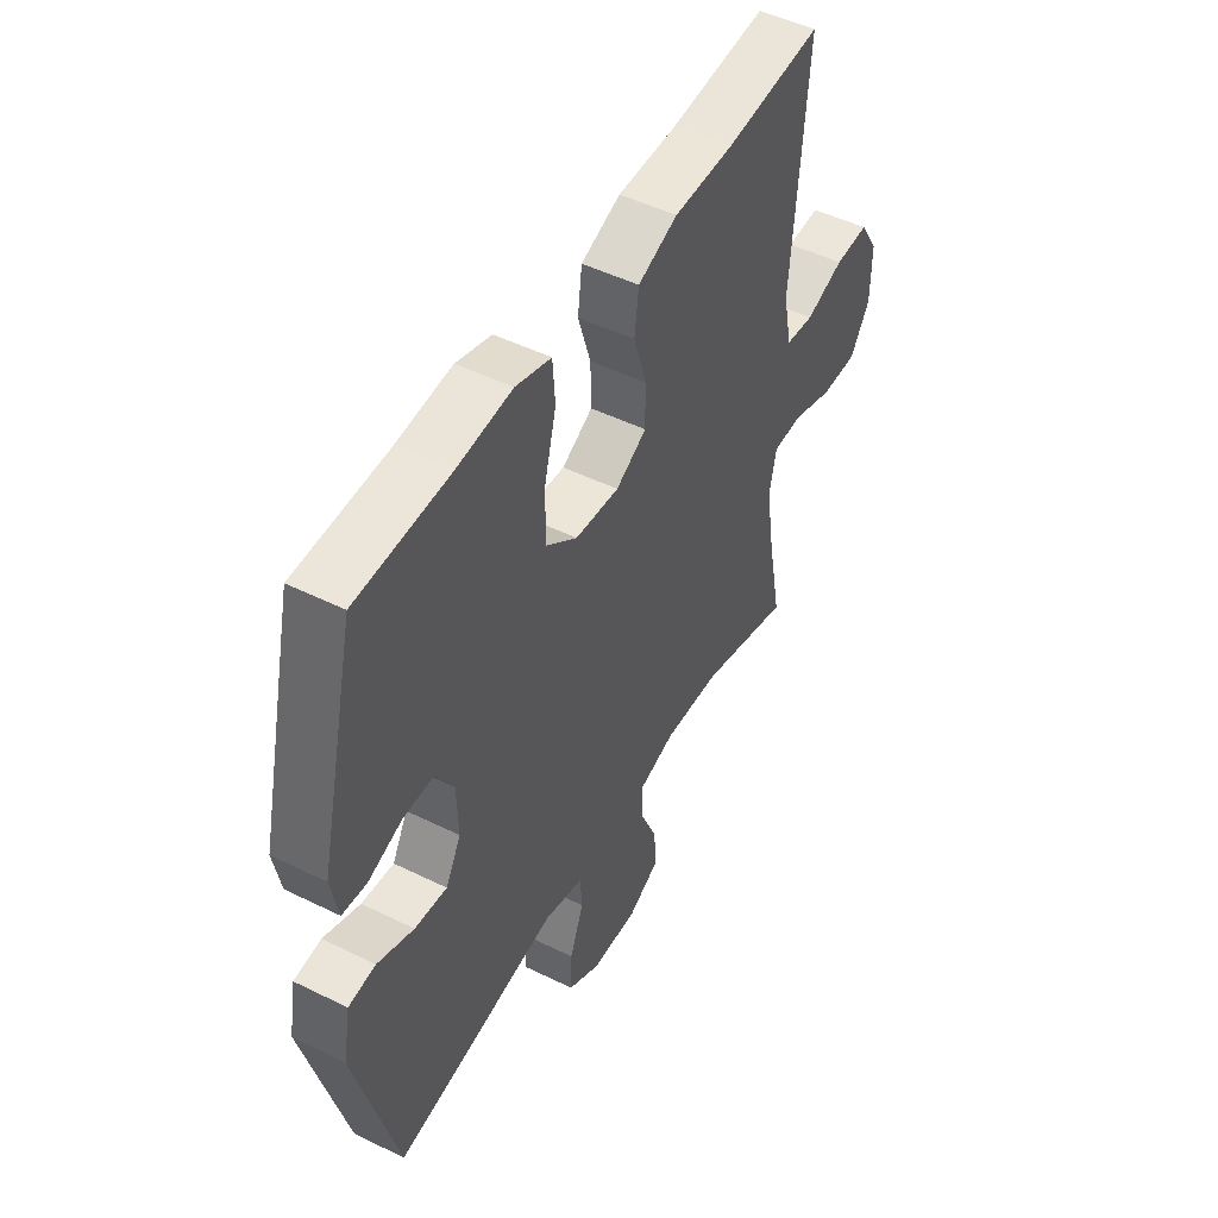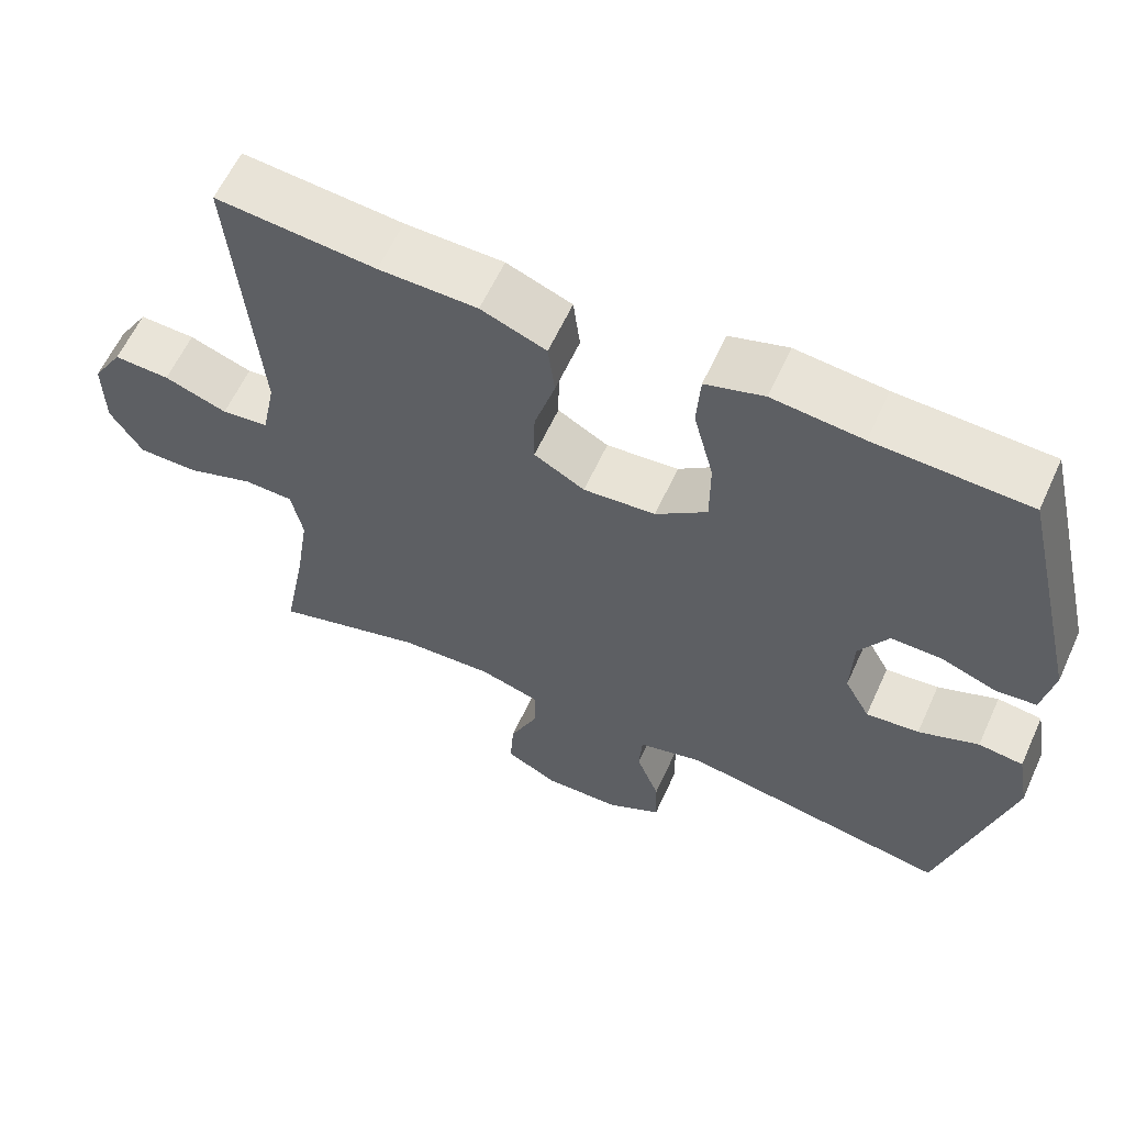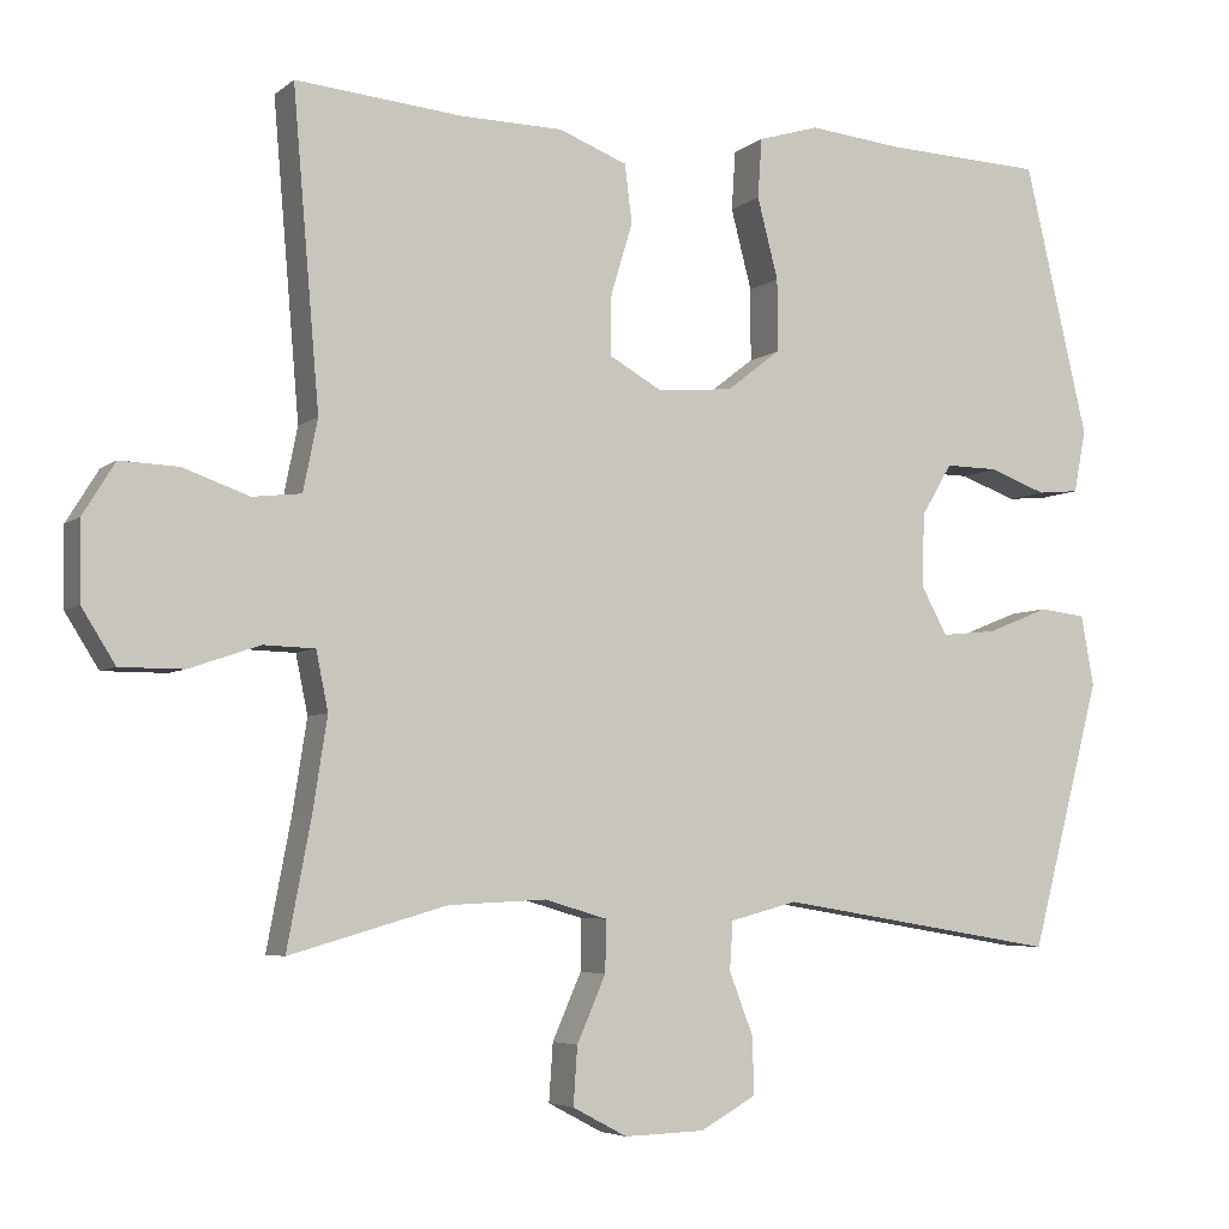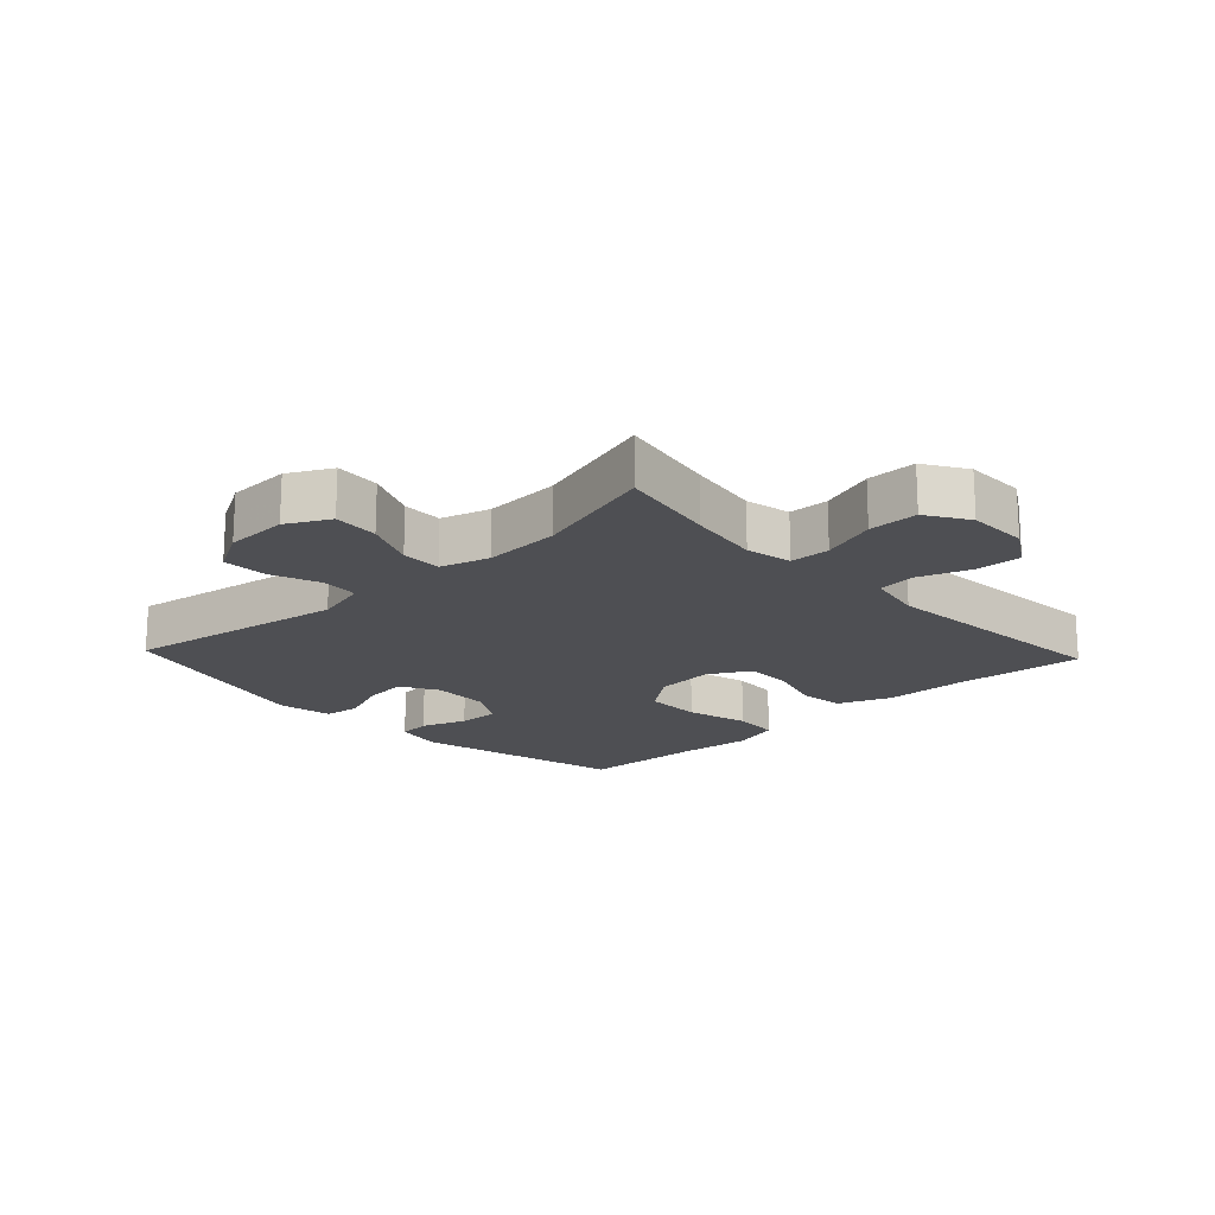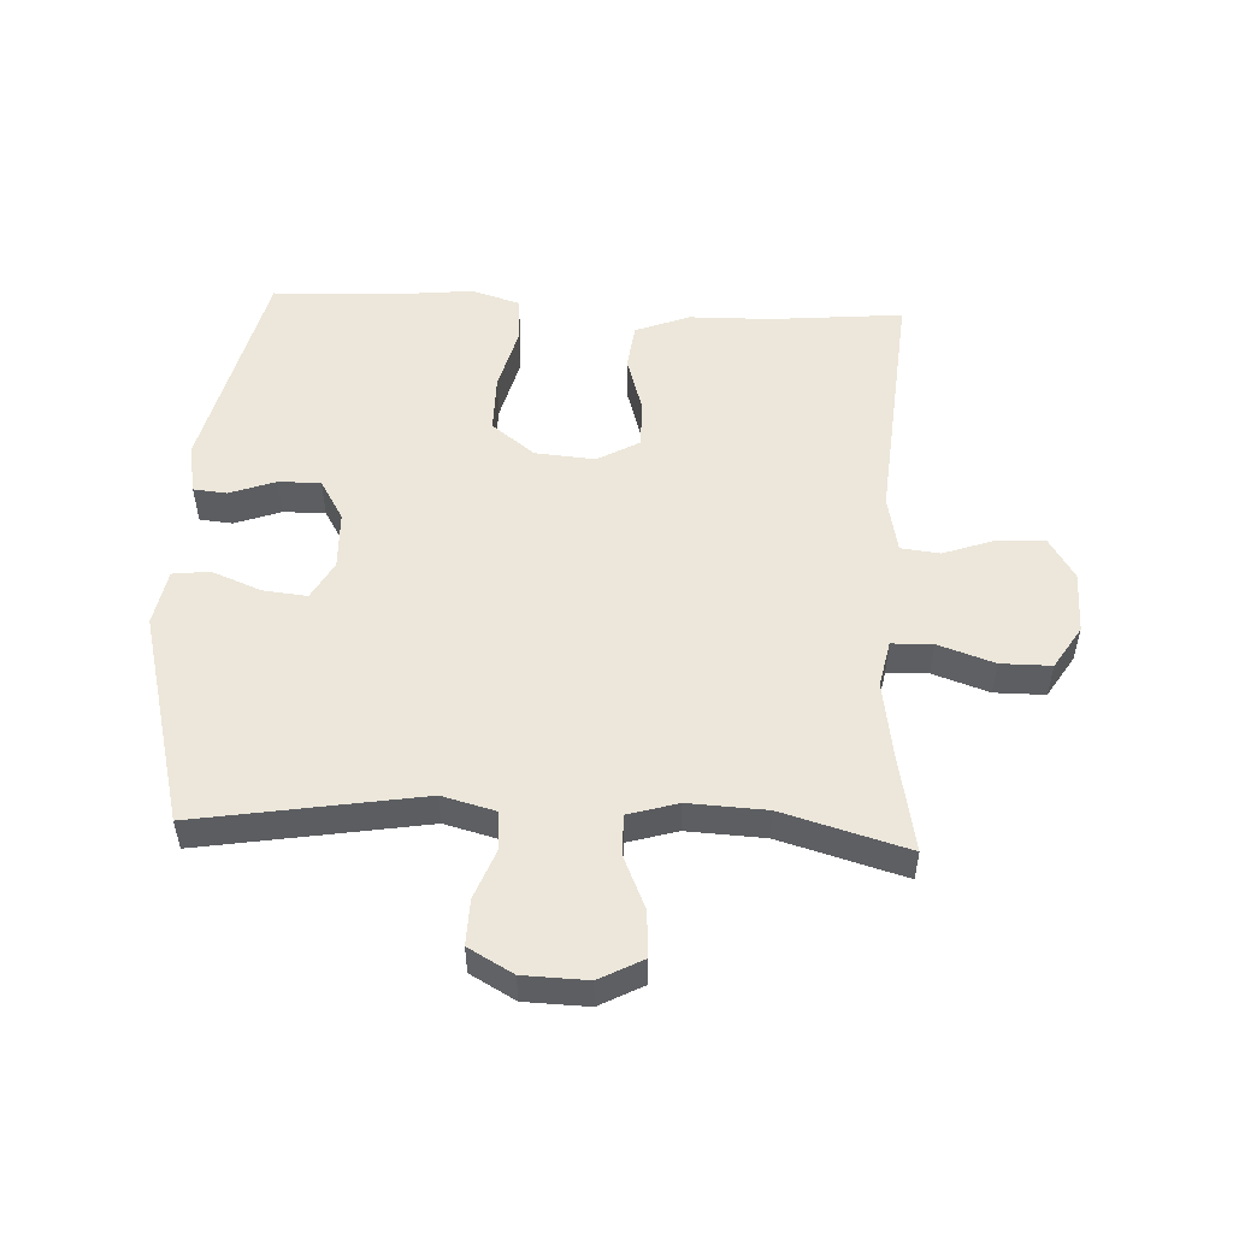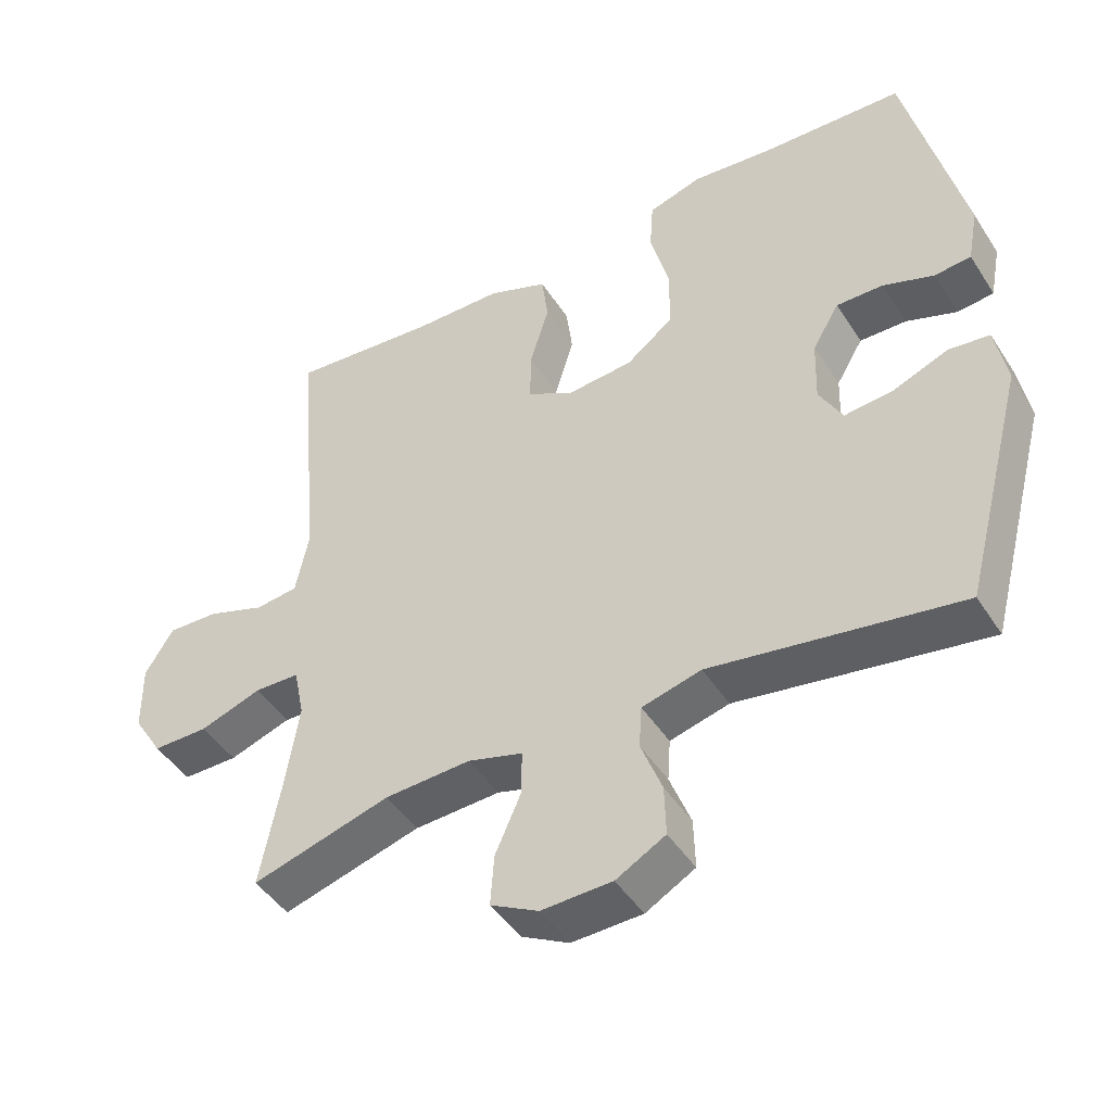
<metadata>
{"format":"obj","ext":"obj","renderer":"f3d","projection":"perspective","resolution":1024,"background":"white","views":[{"elev":48.9,"azim":118.7,"up":"+Z"},{"elev":60.7,"azim":24.5,"up":"+Z"},{"elev":-5.1,"azim":-25.3,"up":"+Z"},{"elev":-18.1,"azim":-136.8,"up":"+Y"},{"elev":52.3,"azim":-177.2,"up":"+Y"},{"elev":-45.8,"azim":30.9,"up":"+Z"}]}
</metadata>
<code>
v -0.5 0.07 -0.5
v -0.47 0.07 -0.342
v -0.452 0.07 -0.227
v -0.467 0.07 -0.154
v -0.531 0.07 -0.152
v -0.619 0.07 -0.182
v -0.698 0.07 -0.182
v -0.74 0.07 -0.115
v -0.741 0.07 -0.018
v -0.701 0.07 0.047
v -0.628 0.07 0.044
v -0.546 0.07 0.015
v -0.485 0.07 0.022
v -0.467 0.07 0.111
v -0.5 0.07 0.5
v -0.292 0.07 0.481
v -0.164 0.07 0.479
v -0.079 0.07 0.446
v -0.07 0.07 0.374
v -0.097 0.07 0.285
v -0.098 0.07 0.21
v -0.032 0.07 0.173
v 0.062 0.07 0.181
v 0.129 0.07 0.233
v 0.129 0.07 0.323
v 0.103 0.07 0.423
v 0.108 0.07 0.497
v 0.184 0.07 0.52
v 0.301 0.07 0.508
v 0.5 0.07 0.5
v 0.58 0.07 0.162
v 0.565 0.07 0.084
v 0.513 0.07 0.079
v 0.441 0.07 0.105
v 0.375 0.07 0.106
v 0.337 0.07 0.042
v 0.334 0.07 -0.049
v 0.367 0.07 -0.109
v 0.436 0.07 -0.102
v 0.514 0.07 -0.071
v 0.572 0.07 -0.078
v 0.588 0.07 -0.166
v 0.5 0.07 -0.5
v 0.148 0.07 -0.442
v 0.064 0.07 -0.464
v 0.06 0.07 -0.524
v 0.09 0.07 -0.602
v 0.092 0.07 -0.673
v 0.022 0.07 -0.712
v -0.078 0.07 -0.715
v -0.146 0.07 -0.679
v -0.141 0.07 -0.607
v -0.105 0.07 -0.525
v -0.104 0.07 -0.461
v -0.182 0.07 -0.438
v -0.304 0.07 -0.444
v -0.5 0 -0.5
v -0.47 0 -0.342
v -0.452 0 -0.227
v -0.467 0 -0.154
v -0.531 0 -0.152
v -0.619 0 -0.182
v -0.698 0 -0.182
v -0.74 0 -0.115
v -0.741 0 -0.018
v -0.701 0 0.047
v -0.628 0 0.044
v -0.546 0 0.015
v -0.485 0 0.022
v -0.467 0 0.111
v -0.5 0 0.5
v -0.292 0 0.481
v -0.164 0 0.479
v -0.079 0 0.446
v -0.07 0 0.374
v -0.097 0 0.285
v -0.098 0 0.21
v -0.032 0 0.173
v 0.062 0 0.181
v 0.129 0 0.233
v 0.129 0 0.323
v 0.103 0 0.423
v 0.108 0 0.497
v 0.184 0 0.52
v 0.301 0 0.508
v 0.5 0 0.5
v 0.58 0 0.162
v 0.565 0 0.084
v 0.513 0 0.079
v 0.441 0 0.105
v 0.375 0 0.106
v 0.337 0 0.042
v 0.334 0 -0.049
v 0.367 0 -0.109
v 0.436 0 -0.102
v 0.514 0 -0.071
v 0.572 0 -0.078
v 0.588 0 -0.166
v 0.5 0 -0.5
v 0.148 0 -0.442
v 0.064 0 -0.464
v 0.06 0 -0.524
v 0.09 0 -0.602
v 0.092 0 -0.673
v 0.022 0 -0.712
v -0.078 0 -0.715
v -0.146 0 -0.679
v -0.141 0 -0.607
v -0.105 0 -0.525
v -0.104 0 -0.461
v -0.182 0 -0.438
v -0.304 0 -0.444
f 51 52 53
f 50 51 53
f 49 50 53
f 48 49 53
f 47 48 53
f 46 47 53
f 45 46 53 54
f 44 45 54 55
f 42 43 44
f 41 42 44
f 40 41 44
f 39 40 44
f 38 39 44 55
f 32 33 34
f 31 32 34
f 30 31 34
f 29 30 34
f 29 34 35
f 28 29 35
f 27 28 35
f 26 27 35
f 25 26 35
f 24 25 35 36
f 18 19 20
f 17 18 20
f 16 17 20
f 16 20 21
f 15 16 21
f 14 15 21
f 13 14 21 22
f 10 11 12
f 9 10 12
f 8 9 12
f 7 8 12
f 6 7 12
f 5 6 12
f 4 5 12 13
f 13 22 23
f 4 13 23
f 3 4 23
f 56 1 2
f 3 23 24
f 2 3 24
f 56 2 24
f 55 56 24
f 38 55 24
f 37 38 24
f 24 36 37
f 109 108 107
f 109 107 106
f 109 106 105
f 109 105 104
f 109 104 103
f 109 103 102
f 110 109 102 101
f 111 110 101 100
f 100 99 98
f 100 98 97
f 100 97 96
f 100 96 95
f 111 100 95 94
f 90 89 88
f 90 88 87
f 90 87 86
f 90 86 85
f 91 90 85
f 91 85 84
f 91 84 83
f 91 83 82
f 91 82 81
f 92 91 81 80
f 76 75 74
f 76 74 73
f 76 73 72
f 77 76 72
f 77 72 71
f 77 71 70
f 78 77 70 69
f 68 67 66
f 68 66 65
f 68 65 64
f 68 64 63
f 68 63 62
f 68 62 61
f 69 68 61 60
f 79 78 69
f 79 69 60
f 79 60 59
f 58 57 112
f 80 79 59
f 80 59 58
f 80 58 112
f 80 112 111
f 80 111 94
f 80 94 93
f 93 92 80
f 1 57 58 2
f 2 58 59 3
f 3 59 60 4
f 4 60 61 5
f 5 61 62 6
f 6 62 63 7
f 7 63 64 8
f 8 64 65 9
f 9 65 66 10
f 10 66 67 11
f 11 67 68 12
f 12 68 69 13
f 13 69 70 14
f 14 70 71 15
f 15 71 72 16
f 16 72 73 17
f 17 73 74 18
f 18 74 75 19
f 19 75 76 20
f 20 76 77 21
f 21 77 78 22
f 22 78 79 23
f 23 79 80 24
f 24 80 81 25
f 25 81 82 26
f 26 82 83 27
f 27 83 84 28
f 28 84 85 29
f 29 85 86 30
f 30 86 87 31
f 31 87 88 32
f 32 88 89 33
f 33 89 90 34
f 34 90 91 35
f 35 91 92 36
f 36 92 93 37
f 37 93 94 38
f 38 94 95 39
f 39 95 96 40
f 40 96 97 41
f 41 97 98 42
f 42 98 99 43
f 43 99 100 44
f 44 100 101 45
f 45 101 102 46
f 46 102 103 47
f 47 103 104 48
f 48 104 105 49
f 49 105 106 50
f 50 106 107 51
f 51 107 108 52
f 52 108 109 53
f 53 109 110 54
f 54 110 111 55
f 55 111 112 56
f 56 112 57 1

</code>
